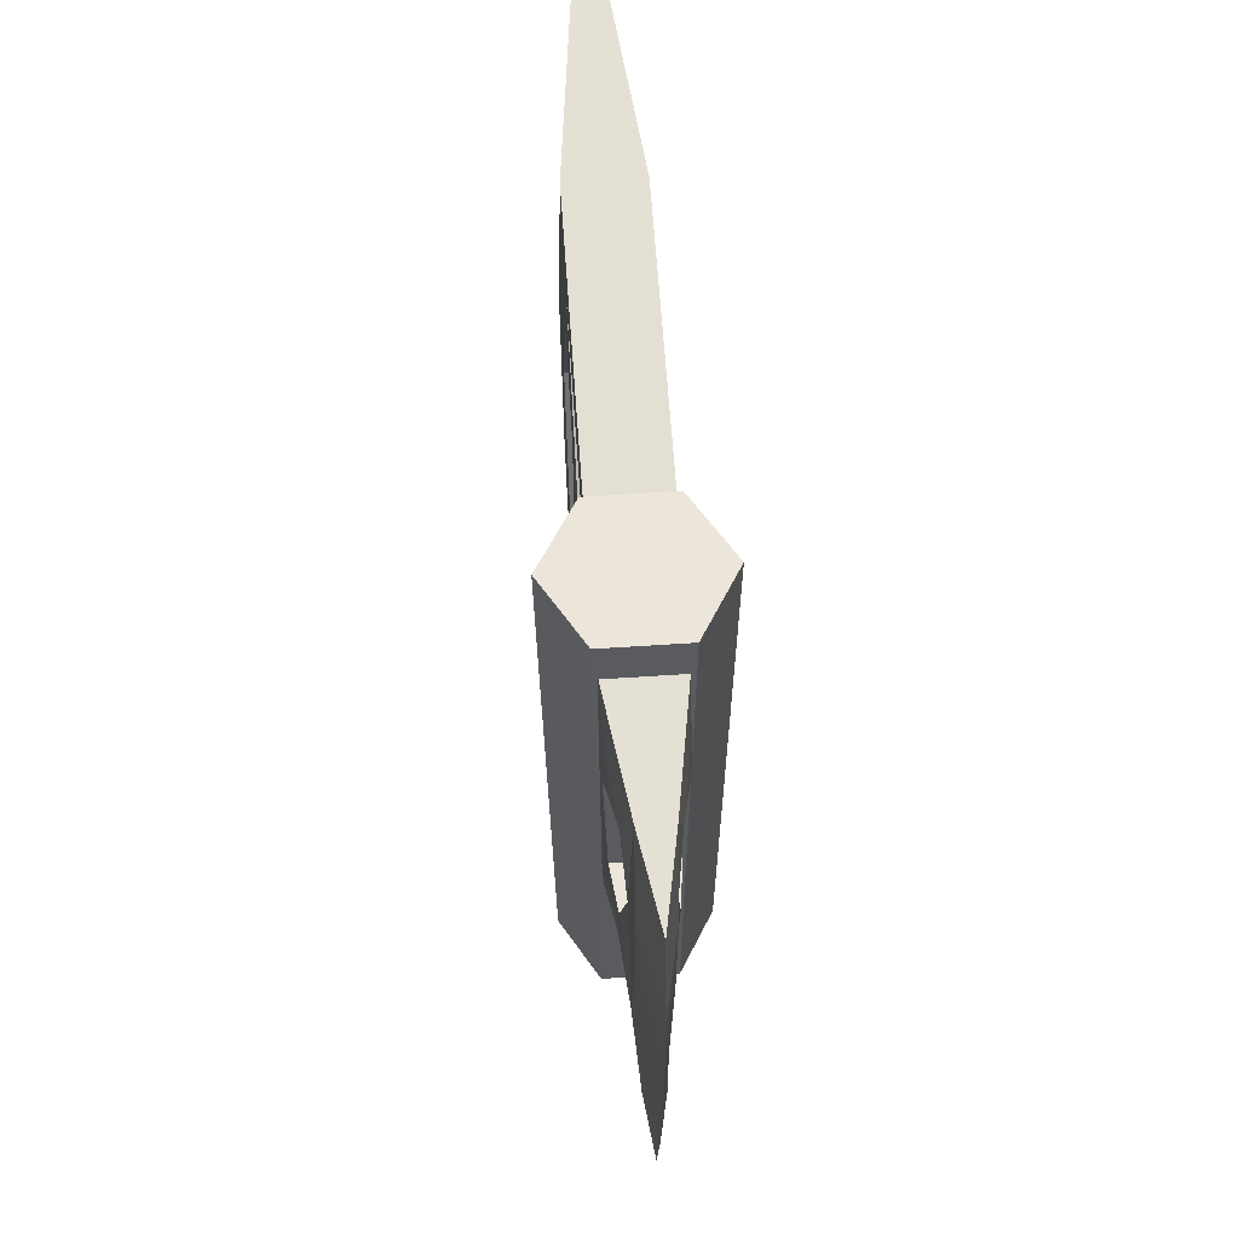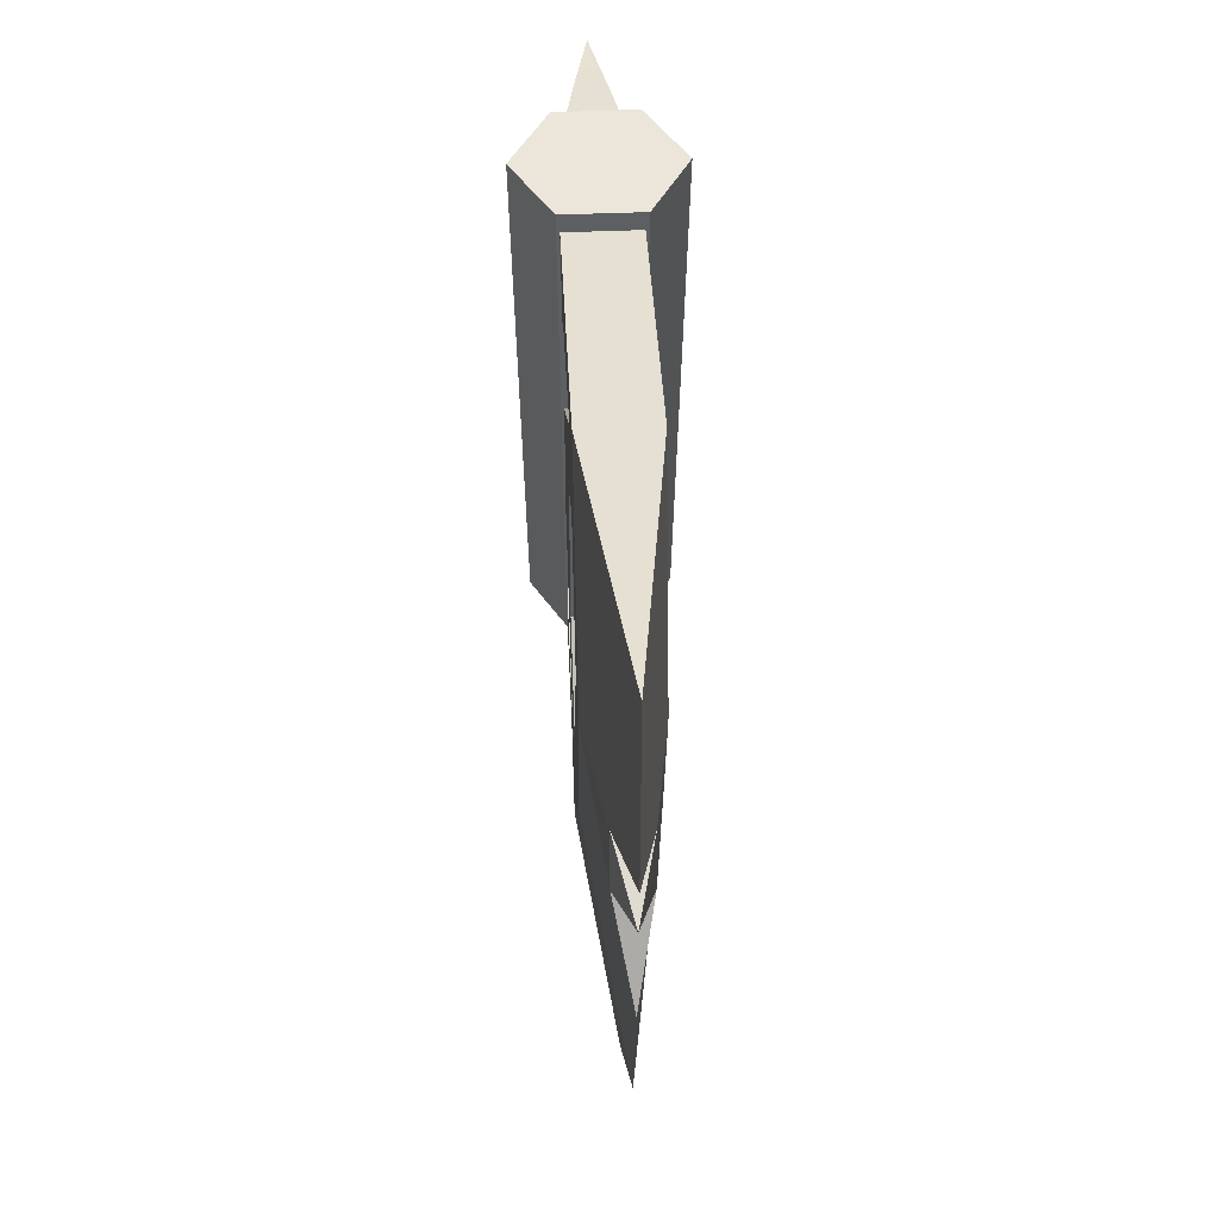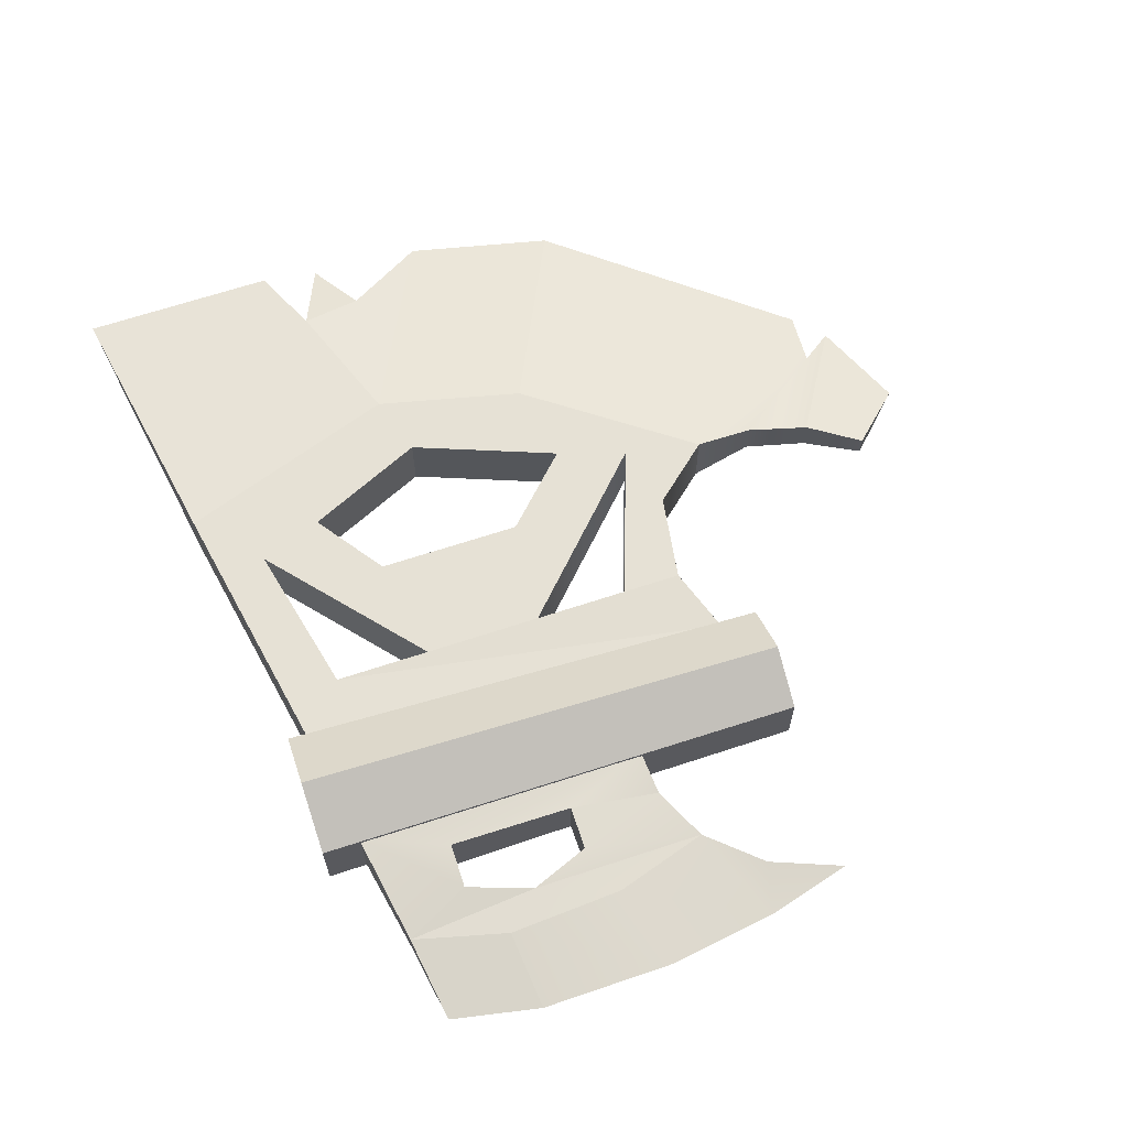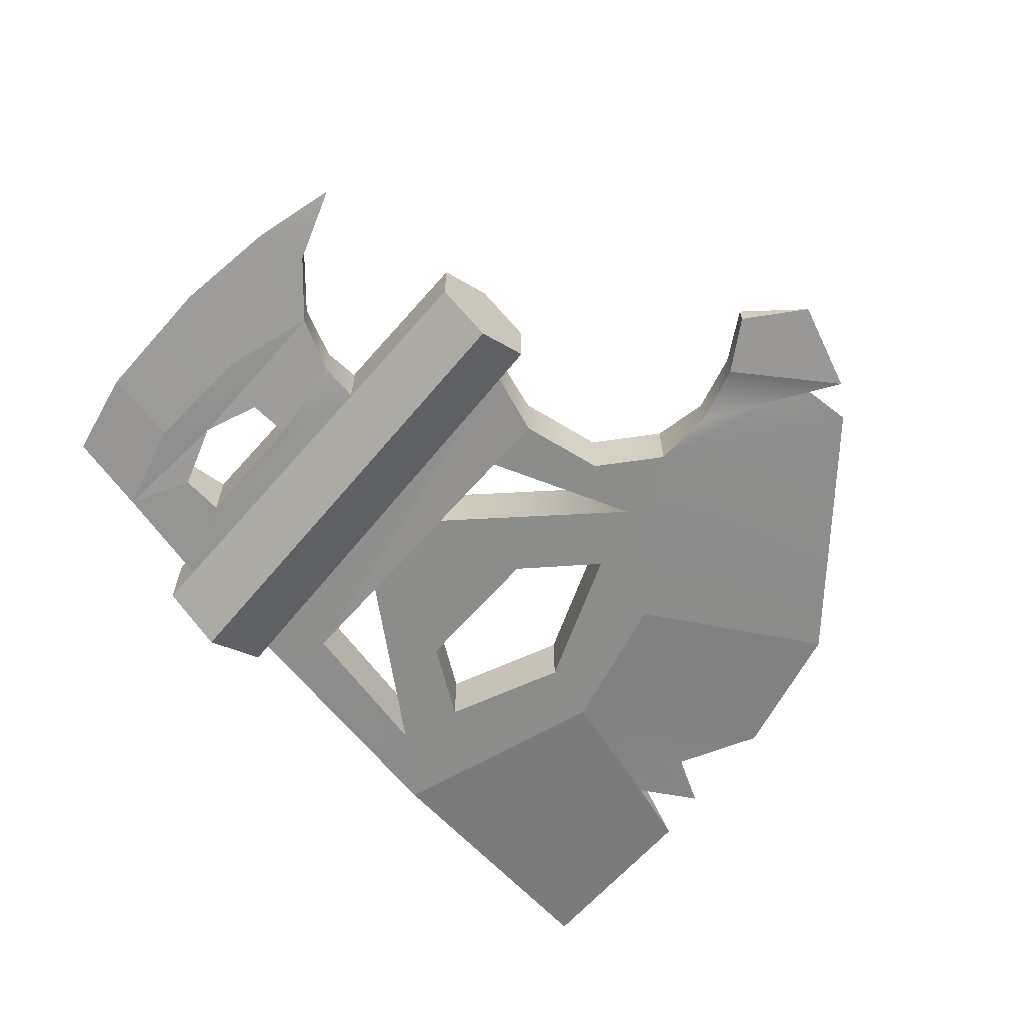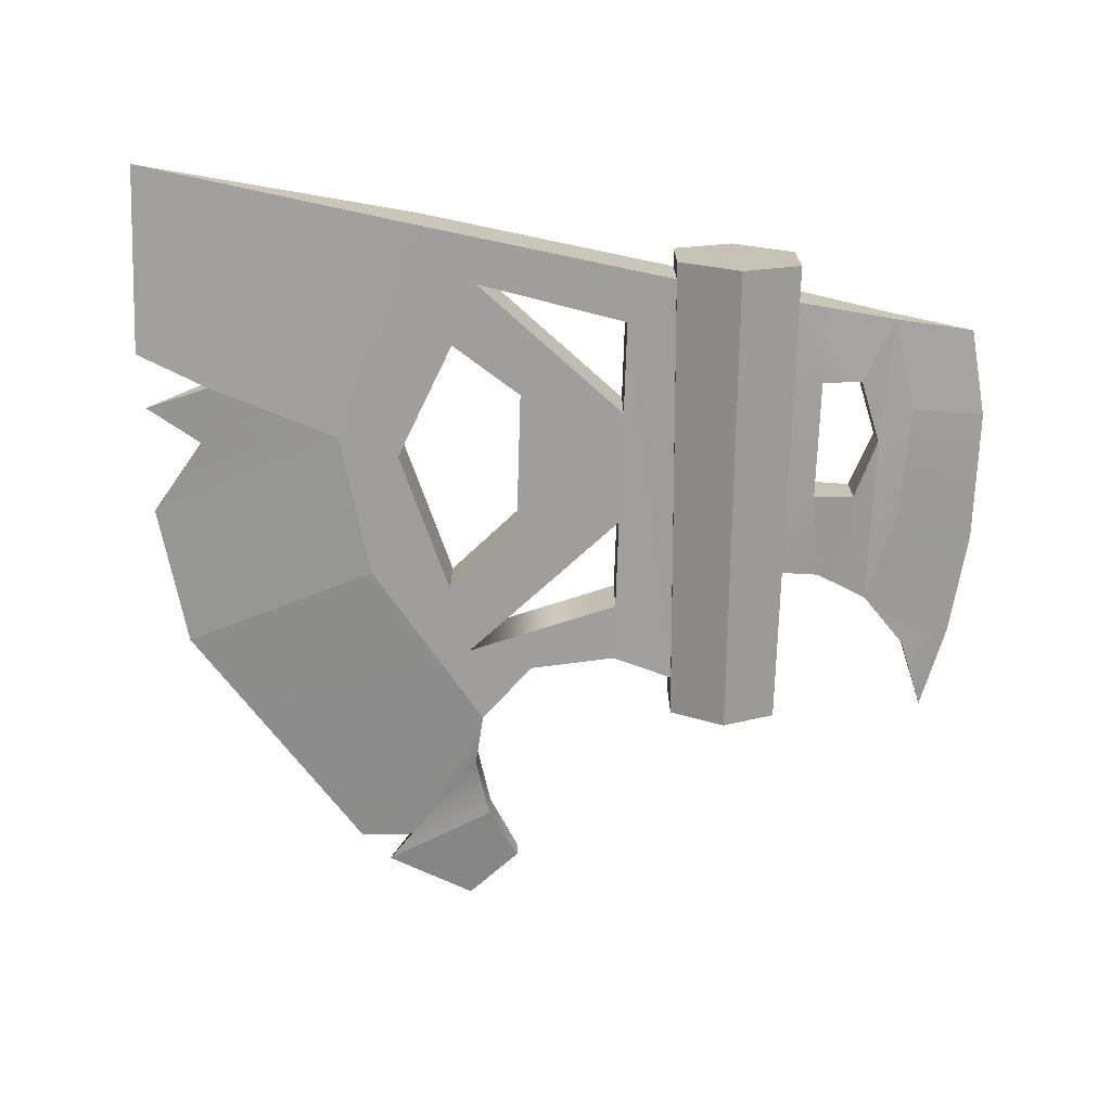
<metadata>
{"format":"obj","ext":"obj","renderer":"f3d","projection":"perspective","resolution":1024,"background":"white","views":[{"elev":56.6,"azim":85.9,"up":"+Z"},{"elev":47.9,"azim":-92.6,"up":"+Z"},{"elev":64.3,"azim":71.4,"up":"+Y"},{"elev":-64.1,"azim":138.9,"up":"+Y"},{"elev":-71.1,"azim":-1.8,"up":"+Y"}]}
</metadata>
<code>
g axe_basic_013_blade
v -0.7464 0.01855 1.091
v -0.7385 0.01857 1.153
v -0.8094 0.001287 1.124
v -0.5167 -0.03327 1.341
v -0.8181 0.001287 1.39
v -0.5167 0.03585 1.341
v -0.8189 0.001287 1.184
v -0.7385 -0.01599 1.153
v -0.7385 0.01857 1.153
v -0.8094 0.001287 1.124
v -0.7464 -0.01599 1.091
v -0.7464 0.01855 1.091
v -0.7464 0.01855 1.091
v -0.7464 -0.01599 1.091
v -0.8027 0.001287 1.007
v -0.7385 0.01857 1.153
v -0.7385 -0.01599 1.153
v -0.8094 0.001287 1.124
v -0.4434 0.001287 0.5465
v -0.39 -0.01083 0.603
v -0.39 0.01341 0.603
v 0.0002624 -0.01443 1.252
v -0.009722 -0.01763 1.116
v -0.03257 -0.02209 1.184
v 0.0002624 0.01701 1.252
v -0.03257 0.02466 1.184
v -0.009722 0.02021 1.116
v 0.08633 0.001287 1.239
v 0.0002624 -0.01443 1.252
v 0.0002624 0.01701 1.252
v -0.2888 -0.03328 1.144
v -0.2888 -0.03327 1.244
v -0.2205 -0.02893 0.8367
v -0.2888 -0.03327 1.021
v -0.2888 -0.03327 0.9223
v -0.2888 -0.03327 0.8607
v -0.2888 -0.03327 1.244
v -0.2357 -0.03327 1.291
v -0.2205 -0.02893 0.8367
v -0.5167 -0.03327 1.341
v -0.4506 -0.03327 1.28
v -0.4751 -0.03327 1.213
v -0.5962 -0.03327 1.107
v -0.5313 -0.03327 1.087
v -0.4005 -0.03327 1.161
v -0.2888 -0.03328 1.144
v -0.559 -0.03327 0.9531
v -0.2888 -0.03327 1.021
v -0.4005 -0.03327 1.009
v -0.4725 -0.03327 0.9372
v -0.4492 -0.03327 0.8648
v -0.4329 -0.03327 0.7839
v -0.3799 -0.03327 0.8457
v -0.2888 -0.03327 0.8607
v -0.2888 -0.03327 0.9223
v -0.4329 -0.03327 0.7839
v -0.767 0.001287 0.8542
v -0.559 -0.03327 0.9531
v -0.5708 0.001287 0.6161
v -0.5064 0.001287 0.6196
v -0.4399 -0.01801 0.7212
v -0.5384 0.001287 0.5873
v -0.4231 -0.01691 0.6579
v -0.5167 -0.03327 1.341
v -0.5962 -0.03327 1.107
v -0.7385 -0.01599 1.153
v -0.8189 0.001287 1.184
v -0.8181 0.001287 1.39
v -0.559 -0.03327 0.9531
v -0.767 0.001287 0.8542
v -0.8027 0.001287 1.007
v -0.5962 -0.03327 1.107
v -0.7464 -0.01599 1.091
v -0.8094 0.001287 1.124
v -0.7385 -0.01599 1.153
v -0.4231 -0.01691 0.6579
v -0.39 -0.01083 0.603
v -0.4434 0.001287 0.5465
v -0.5384 0.001287 0.5873
v -0.2888 0.03585 1.144
v -0.2205 0.03151 0.8367
v -0.2888 0.03585 1.244
v -0.2888 0.03585 1.021
v -0.2888 0.03585 0.9223
v -0.2888 0.03585 0.8607
v -0.2888 0.03585 1.244
v -0.2205 0.03151 0.8367
v -0.2357 0.03585 1.291
v -0.5167 0.03585 1.341
v -0.4506 0.03585 1.28
v -0.4751 0.03585 1.213
v -0.5962 0.03585 1.107
v -0.5313 0.03585 1.087
v -0.4005 0.03585 1.161
v -0.2888 0.03585 1.144
v -0.559 0.03585 0.9531
v -0.2888 0.03585 1.021
v -0.4005 0.03585 1.009
v -0.4725 0.03585 0.9372
v -0.4492 0.03585 0.8648
v -0.4329 0.03585 0.7839
v -0.3799 0.03585 0.8457
v -0.2888 0.03585 0.8607
v -0.2888 0.03585 0.9223
v -0.4329 0.03585 0.7839
v -0.559 0.03585 0.9531
v -0.767 0.001287 0.8542
v -0.5708 0.001287 0.6161
v -0.5064 0.001287 0.6196
v -0.4399 0.02058 0.7212
v -0.5384 0.001287 0.5873
v -0.4231 0.01948 0.6579
v -0.7385 0.01857 1.153
v -0.5962 0.03585 1.107
v -0.5167 0.03585 1.341
v -0.8189 0.001287 1.184
v -0.8181 0.001287 1.39
v -0.5962 0.03585 1.107
v -0.7385 0.01857 1.153
v -0.7464 0.01855 1.091
v -0.8027 0.001287 1.007
v -0.559 0.03585 0.9531
v -0.5962 0.03585 1.107
v -0.8027 0.001287 1.007
v -0.767 0.001287 0.8542
v -0.4231 0.01948 0.6579
v -0.5384 0.001287 0.5873
v -0.4434 0.001287 0.5465
v -0.39 0.01341 0.603
v -0.2888 0.03585 1.244
v -0.2888 -0.03327 1.244
v -0.2888 -0.03328 1.144
v -0.2888 0.03585 1.144
v -0.2888 0.03585 1.021
v -0.2888 -0.03327 1.021
v -0.2888 -0.03327 0.9223
v -0.2888 0.03585 0.9223
v -0.2888 0.03585 0.8607
v -0.2205 -0.02893 0.8367
v -0.2205 0.03151 0.8367
v -0.2888 -0.03327 0.8607
v -0.3799 0.03585 0.8457
v -0.3799 -0.03327 0.8457
v -0.4329 0.03585 0.7839
v -0.4329 -0.03327 0.7839
v -0.2357 0.03585 1.291
v -0.2357 -0.03327 1.291
v -0.5167 -0.03327 1.341
v -0.5167 0.03585 1.341
v -0.4506 0.03585 1.28
v -0.4506 -0.03327 1.28
v -0.2888 -0.03327 1.244
v -0.2888 0.03585 1.244
v -0.4005 0.03585 1.161
v -0.4005 -0.03327 1.161
v -0.4005 -0.03327 1.009
v -0.4005 0.03585 1.009
v -0.2888 0.03585 0.9223
v -0.2888 -0.03327 0.9223
v -0.4492 -0.03327 0.8648
v -0.4492 0.03585 0.8648
v -0.2888 -0.03327 1.021
v -0.2888 0.03585 1.021
v -0.4005 0.03585 1.009
v -0.4005 -0.03327 1.009
v -0.4725 -0.03327 0.9372
v -0.4725 0.03585 0.9372
v -0.2888 0.03585 1.144
v -0.2888 -0.03328 1.144
v -0.4506 -0.03327 1.28
v -0.4506 0.03585 1.28
v -0.4751 0.03585 1.213
v -0.4751 -0.03327 1.213
v -0.4005 -0.03327 1.161
v -0.4005 0.03585 1.161
v -0.4725 0.03585 0.9372
v -0.4725 -0.03327 0.9372
v -0.5313 -0.03327 1.087
v -0.5313 0.03585 1.087
v -0.5313 0.03585 1.087
v -0.5313 -0.03327 1.087
v -0.4751 -0.03327 1.213
v -0.4751 0.03585 1.213
v -0.4399 0.02058 0.7212
v -0.4329 -0.03327 0.7839
v -0.4329 0.03585 0.7839
v -0.4399 -0.01801 0.7212
v -0.4231 0.01948 0.6579
v -0.4231 -0.01691 0.6579
v -0.39 0.01341 0.603
v -0.39 -0.01083 0.603
v -0.0766 -0.02746 1.055
v -0.06539 -0.02104 0.9624
v -0.1118 -0.03037 0.9667
v -0.0766 -0.03165 1.184
v -0.1118 -0.03246 1.272
v -0.03257 -0.02209 1.184
v 0.0002624 -0.01443 1.252
v -0.0766 -0.02746 1.055
v -0.03257 -0.02228 1.055
v -0.06539 -0.02104 0.9624
v -0.01057 -0.01443 0.9349
v -0.009722 -0.01763 1.116
v 0.0002624 -0.01443 1.252
v 0.02598 -0.01443 1.154
v -0.009722 -0.01763 1.116
v 0.01948 -0.01443 1.033
v -0.01057 -0.01443 0.9349
v 0.1054 0.001287 1.146
v 0.02598 -0.01443 1.154
v 0.0002624 -0.01443 1.252
v 0.08633 0.001287 1.239
v 0.02598 -0.01443 1.154
v 0.1054 0.001287 1.146
v 0.1045 0.001287 1.005
v 0.01948 -0.01443 1.033
v 0.08834 0.001287 0.893
v -0.01057 -0.01443 0.9349
v 0.03709 -0.009017 0.8794
v 0.06392 0.001287 0.8029
v -0.0766 0.03003 1.055
v -0.1118 0.03295 0.9667
v -0.06539 0.02361 0.9624
v -0.0766 0.03422 1.184
v -0.1118 0.03504 1.272
v -0.03257 0.02466 1.184
v 0.0002624 0.01701 1.252
v -0.0766 0.03003 1.055
v -0.06539 0.02361 0.9624
v -0.03257 0.02485 1.055
v -0.01057 0.01701 0.9349
v -0.009722 0.02021 1.116
v 0.0002624 0.01701 1.252
v -0.009722 0.02021 1.116
v 0.02598 0.01701 1.154
v 0.01948 0.01701 1.033
v -0.01057 0.01701 0.9349
v 0.1054 0.001287 1.146
v 0.08633 0.001287 1.239
v 0.0002624 0.01701 1.252
v 0.02598 0.01701 1.154
v 0.02598 0.01701 1.154
v 0.1045 0.001287 1.005
v 0.1054 0.001287 1.146
v 0.01948 0.01701 1.033
v 0.08834 0.001287 0.893
v -0.01057 0.01701 0.9349
v 0.03709 0.01159 0.8794
v 0.06392 0.001287 0.8029
v -0.0766 0.03003 1.055
v -0.0766 -0.02746 1.055
v -0.0766 -0.03165 1.184
v -0.0766 0.03422 1.184
v -0.1118 0.03295 0.9667
v -0.1118 -0.03037 0.9667
v -0.06539 -0.02104 0.9624
v -0.06539 0.02361 0.9624
v -0.01057 -0.01443 0.9349
v -0.01057 0.01701 0.9349
v -0.0766 0.03422 1.184
v -0.0766 -0.03165 1.184
v -0.03257 -0.02209 1.184
v -0.03257 0.02466 1.184
v 0.0002624 0.01701 1.252
v 0.0002624 -0.01443 1.252
v -0.1118 -0.03246 1.272
v -0.1118 0.03504 1.272
v -0.03257 0.02485 1.055
v -0.03257 -0.02228 1.055
v -0.0766 -0.02746 1.055
v -0.0766 0.03003 1.055
v -0.03257 0.02466 1.184
v -0.03257 -0.02209 1.184
v -0.009722 -0.01763 1.116
v -0.009722 0.02021 1.116
v -0.009722 0.02021 1.116
v -0.009722 -0.01763 1.116
v -0.03257 -0.02228 1.055
v -0.03257 0.02485 1.055
v -0.01057 0.01701 0.9349
v -0.01057 -0.01443 0.9349
v 0.03709 -0.009017 0.8794
v 0.03709 0.01159 0.8794
v 0.06392 0.001287 0.8029
v -0.1059 -0.03209 0.7966
v -0.1079 -0.03671 1.311
v -0.1079 0.03929 1.311
v -0.1059 0.03467 0.7966
v -0.1059 0.03467 0.7966
v -0.1079 0.03929 1.311
v -0.1737 0.07729 1.311
v -0.1637 0.06805 0.7966
v -0.1637 0.06805 0.7966
v -0.1737 0.07729 1.311
v -0.2395 0.03929 1.311
v -0.2215 0.03467 0.7966
v -0.2215 0.03467 0.7966
v -0.2395 0.03929 1.311
v -0.2395 -0.03671 1.311
v -0.2215 -0.03209 0.7966
v -0.2215 -0.03209 0.7966
v -0.2395 -0.03671 1.311
v -0.1737 -0.07472 1.311
v -0.1637 -0.06547 0.7966
v -0.1637 -0.06547 0.7966
v -0.1737 -0.07472 1.311
v -0.1079 -0.03671 1.311
v -0.1059 -0.03209 0.7966
v -0.1637 -0.06547 0.7966
v -0.1059 -0.03209 0.7966
v -0.1059 0.03467 0.7966
v -0.1637 0.06805 0.7966
v -0.2215 -0.03209 0.7966
v -0.2215 0.03467 0.7966
v -0.1079 0.03929 1.311
v -0.1079 -0.03671 1.311
v -0.1737 -0.07472 1.311
v -0.1737 0.07729 1.311
v -0.2395 0.03929 1.311
v -0.2395 -0.03671 1.311
g axe_basic_013_blade_0
f 3 2 1
f 6 5 4
f 9 8 7
f 12 11 10
f 15 14 13
f 18 17 16
f 21 20 19
f 24 23 22
f 27 26 25
f 30 29 28
f 33 32 31
f 31 34 33
f 34 35 33
f 35 36 33
f 39 38 37
f 38 40 37
f 40 41 37
f 41 40 42
f 40 43 42
f 43 44 42
f 41 42 45
f 46 41 45
f 44 43 47
f 46 45 48
f 45 49 48
f 49 50 48
f 50 44 47
f 50 51 48
f 50 47 51
f 51 47 52
f 51 52 53
f 51 53 54
f 55 51 54
f 58 57 56
f 57 59 56
f 59 60 56
f 60 61 56
f 60 62 61
f 62 63 61
f 66 65 64
f 64 67 66
f 64 68 67
f 71 70 69
f 72 71 69
f 73 71 72
f 72 74 73
f 72 75 74
f 78 77 76
f 79 78 76
f 82 81 80
f 83 80 81
f 84 83 81
f 85 84 81
f 88 87 86
f 89 88 86
f 90 89 86
f 89 90 91
f 92 89 91
f 93 92 91
f 91 90 94
f 90 95 94
f 92 93 96
f 94 95 97
f 98 94 97
f 99 98 97
f 93 99 96
f 100 99 97
f 96 99 100
f 96 100 101
f 101 100 102
f 102 100 103
f 100 104 103
f 107 106 105
f 108 107 105
f 109 108 105
f 110 109 105
f 111 109 110
f 112 111 110
f 115 114 113
f 113 116 115
f 116 117 115
f 120 119 118
f 121 120 118
f 124 123 122
f 125 124 122
f 128 127 126
f 129 128 126
f 132 131 130
f 133 132 130
f 136 135 134
f 137 136 134
f 140 139 138
f 139 141 138
f 138 141 142
f 141 143 142
f 142 143 144
f 143 145 144
f 148 147 146
f 149 148 146
f 152 151 150
f 153 152 150
f 156 155 154
f 157 156 154
f 160 159 158
f 161 160 158
f 162 160 161
f 163 162 161
f 166 165 164
f 167 166 164
f 170 169 168
f 171 170 168
f 174 173 172
f 175 174 172
f 178 177 176
f 179 178 176
f 182 181 180
f 183 182 180
f 186 185 184
f 185 187 184
f 184 187 188
f 187 189 188
f 188 189 190
f 189 191 190
f 194 193 192
f 192 195 194
f 195 196 194
f 195 197 196
f 197 198 196
f 201 200 199
f 201 202 200
f 202 203 200
f 206 205 204
f 207 205 206
f 208 207 206
f 211 210 209
f 212 211 209
f 215 214 213
f 216 215 213
f 217 215 216
f 218 217 216
f 218 219 217
f 219 220 217
f 223 222 221
f 224 221 222
f 225 224 222
f 226 224 225
f 227 226 225
f 230 229 228
f 231 229 230
f 232 231 230
f 235 234 233
f 235 236 234
f 236 237 234
f 240 239 238
f 241 240 238
f 244 243 242
f 243 245 242
f 243 246 245
f 246 247 245
f 248 247 246
f 249 248 246
f 252 251 250
f 253 252 250
f 256 255 254
f 257 256 254
f 258 256 257
f 259 258 257
f 262 261 260
f 263 262 260
f 266 265 264
f 267 266 264
f 270 269 268
f 271 270 268
f 274 273 272
f 275 274 272
f 278 277 276
f 279 278 276
f 282 281 280
f 283 282 280
f 284 282 283
f 287 286 285
f 288 287 285
f 291 290 289
f 292 291 289
f 295 294 293
f 296 295 293
f 299 298 297
f 300 299 297
f 303 302 301
f 304 303 301
f 307 306 305
f 308 307 305
f 311 310 309
f 309 312 311
f 309 313 312
f 313 314 312
f 317 316 315
f 315 318 317
f 318 319 317
f 319 320 317

</code>
